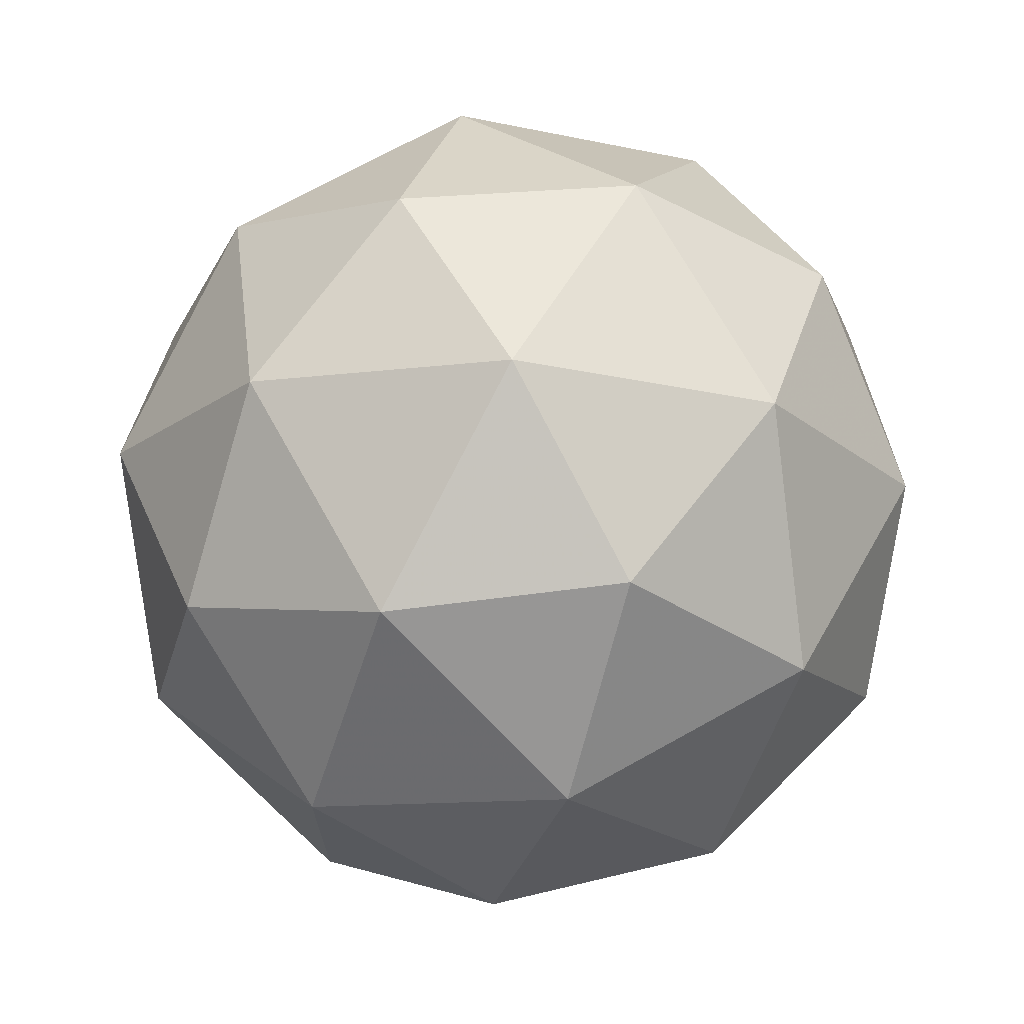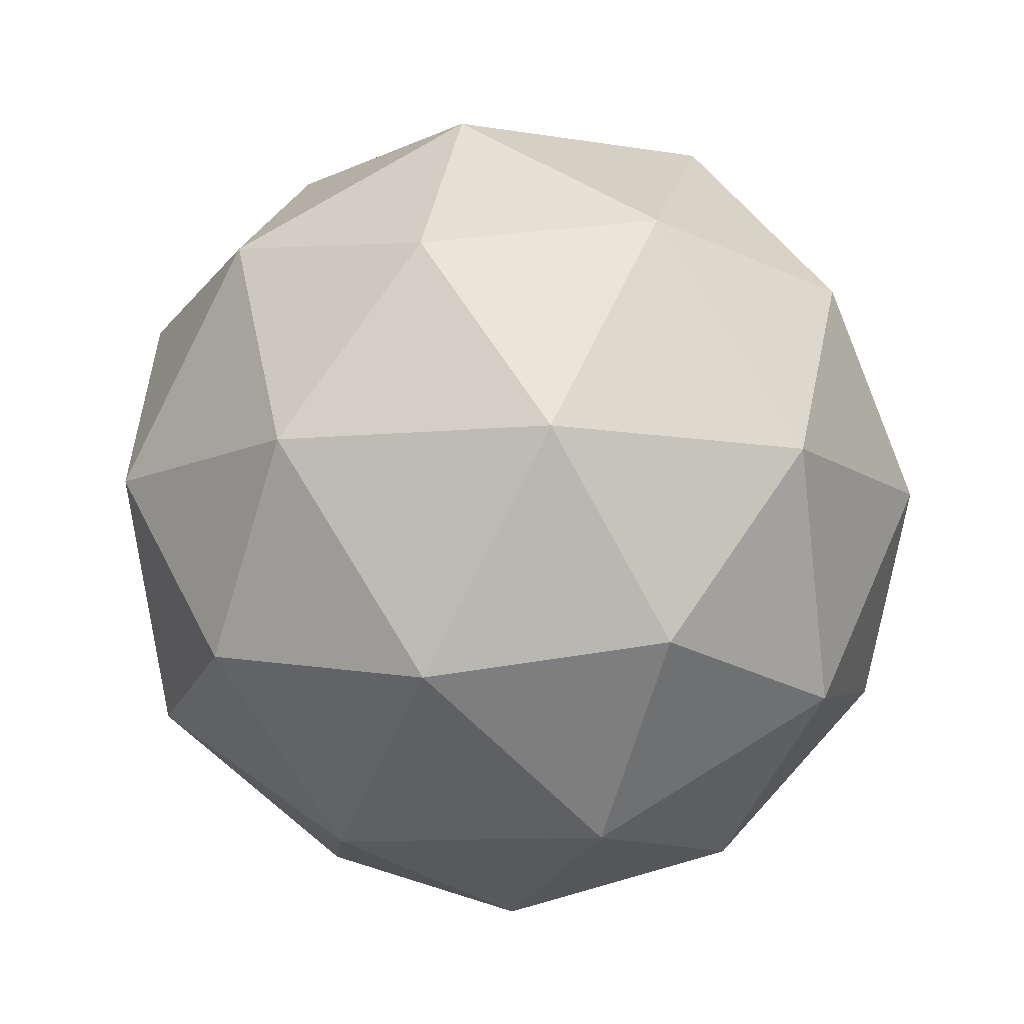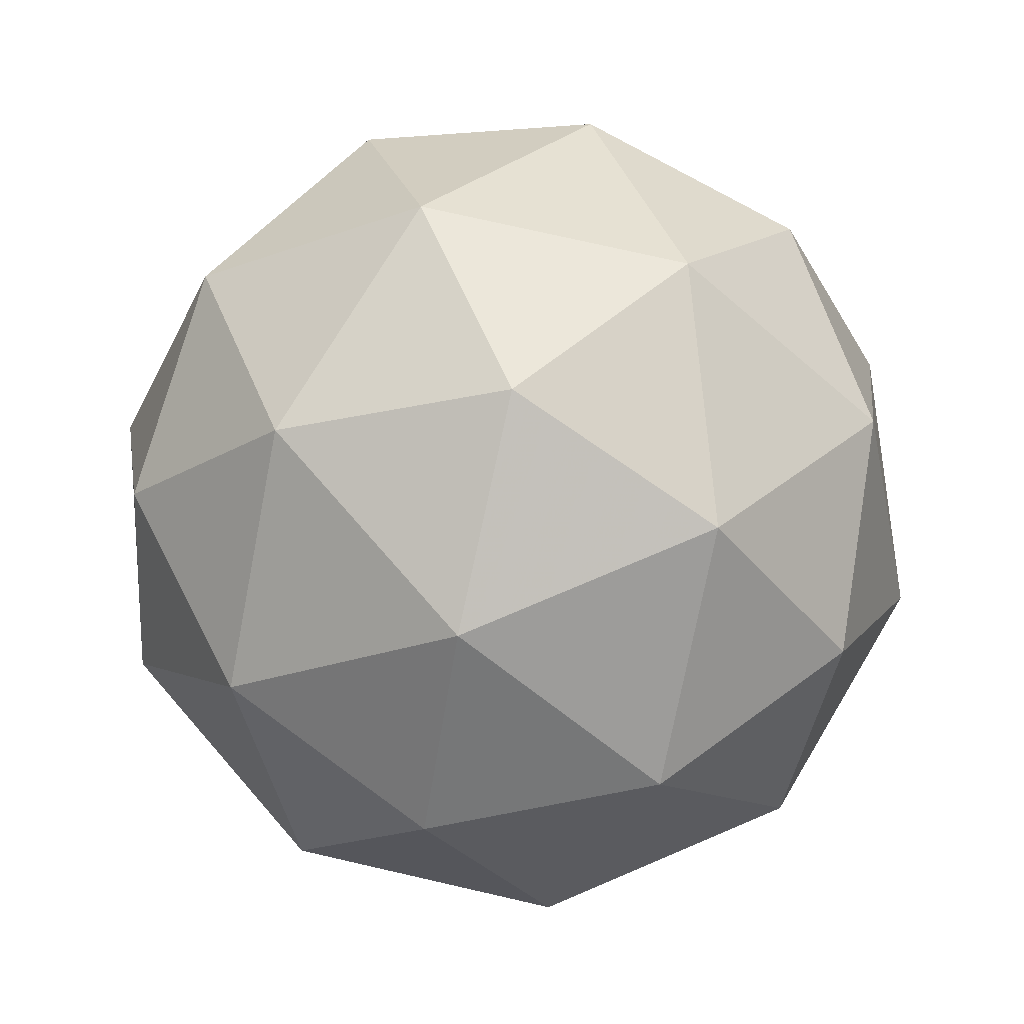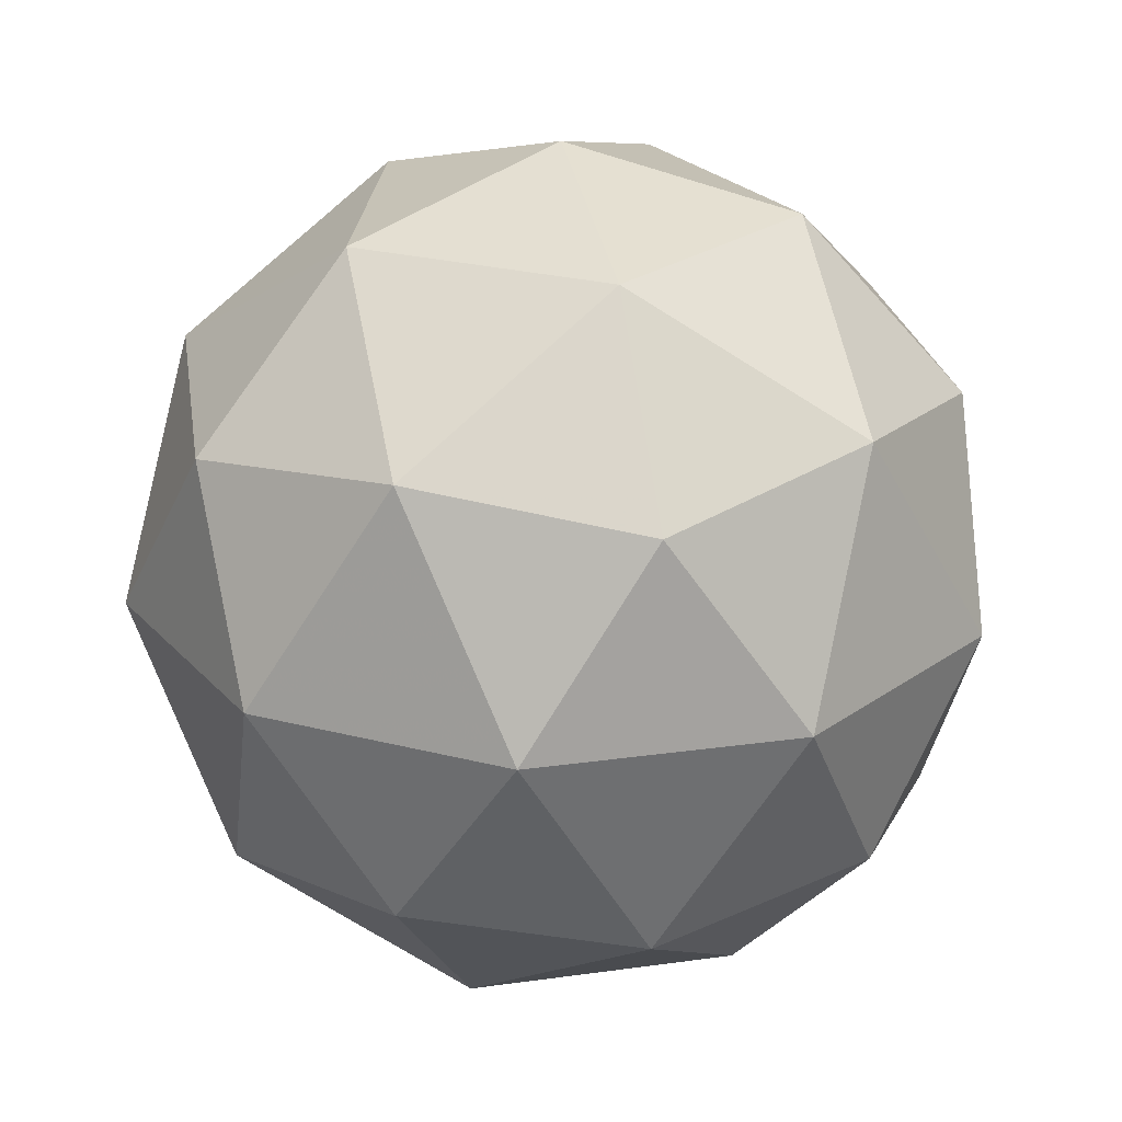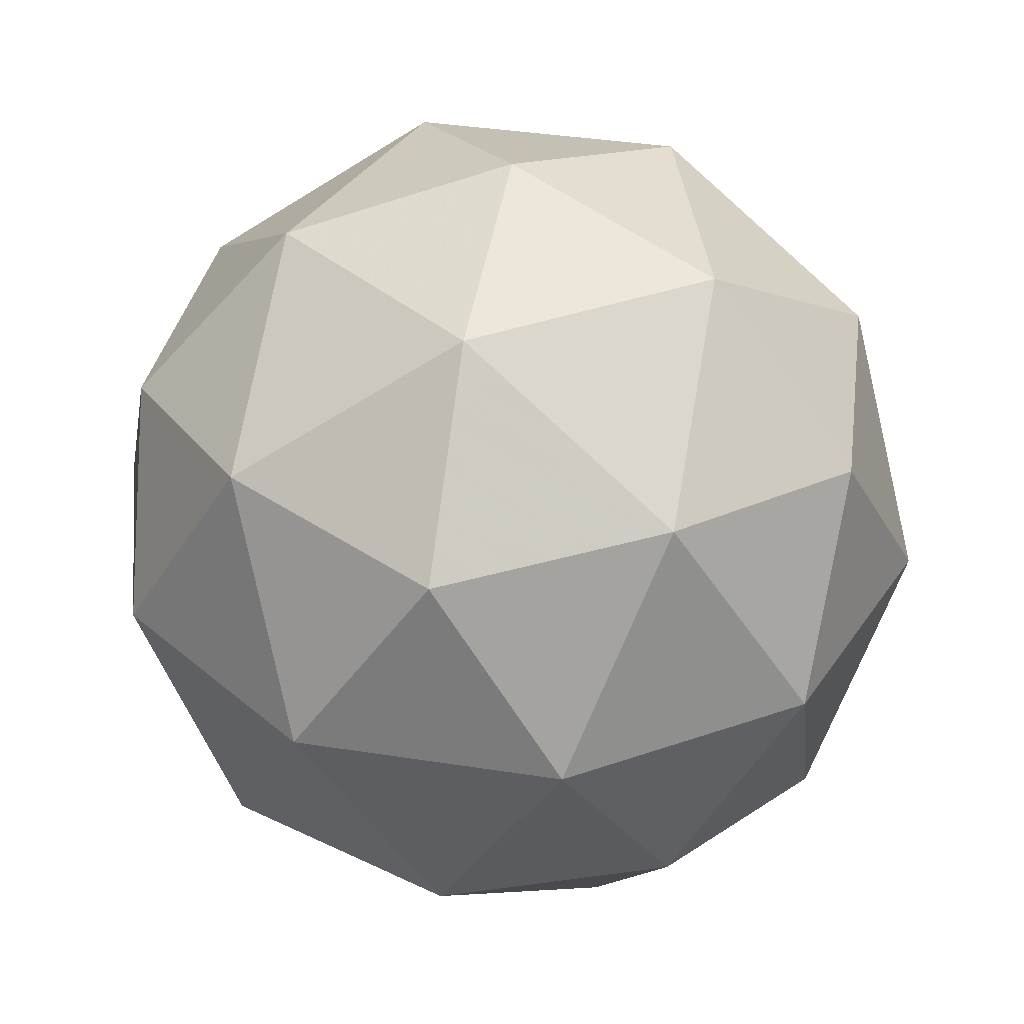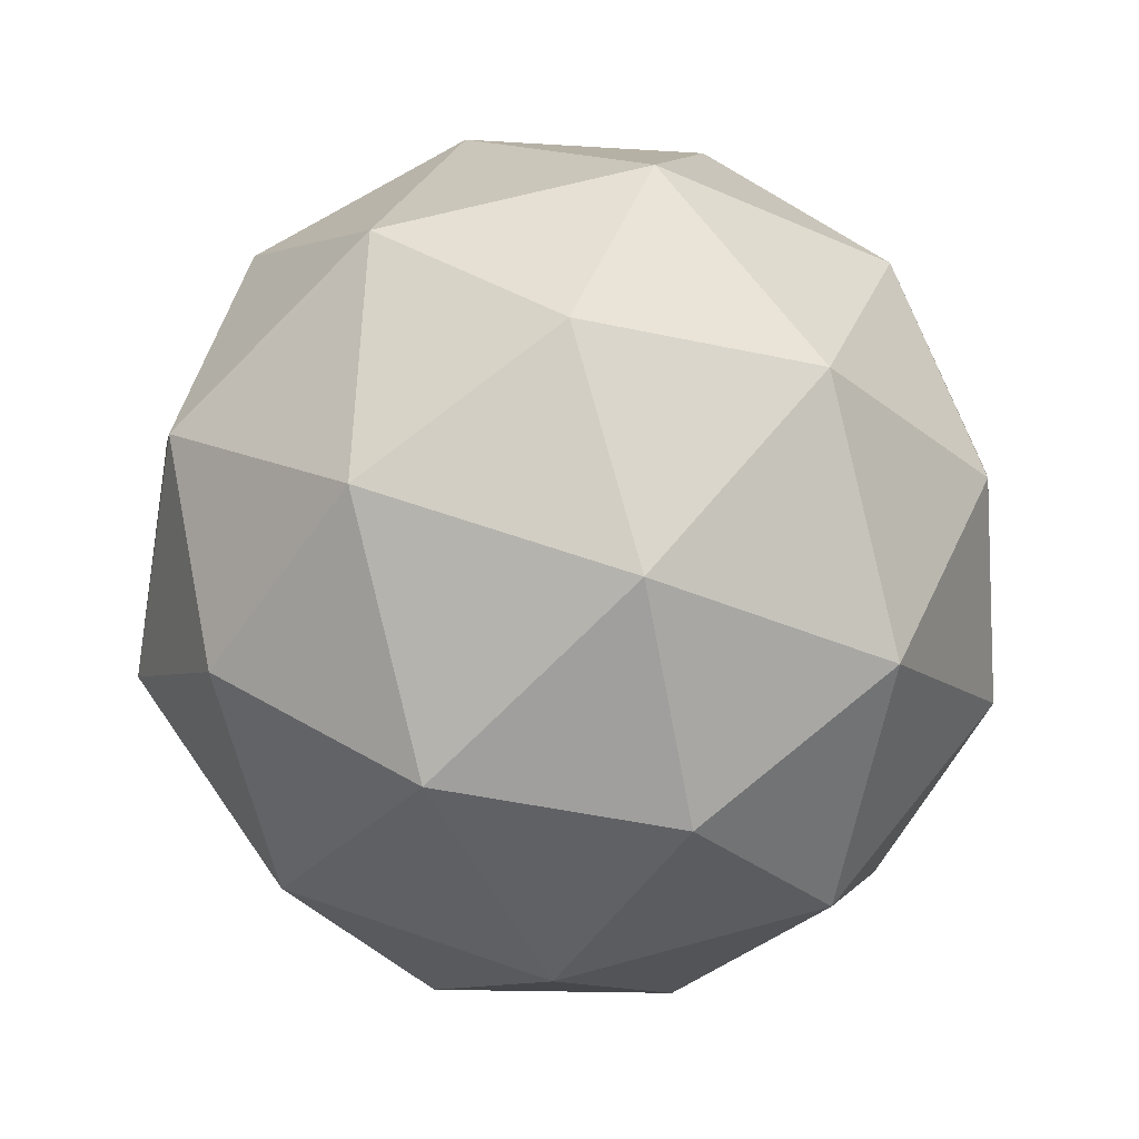
<metadata>
{"format":"obj","ext":"obj","renderer":"f3d","projection":"perspective","resolution":1024,"background":"white","views":[{"elev":70.7,"azim":-60.9,"up":"+Z"},{"elev":-10.8,"azim":103.2,"up":"+Y"},{"elev":74.6,"azim":-41.1,"up":"+Y"},{"elev":24.7,"azim":5.0,"up":"+Y"},{"elev":36.8,"azim":29.6,"up":"+Y"},{"elev":60.1,"azim":-142.0,"up":"+Y"}]}
</metadata>
<code>
g SIBVL-i4-g79-s612
v -916.9 -6045 4142
v -827.6 -6014 4207
v -951 -6014 4247
v -764.9 -5929 4253
v -738.3 -5946 4142
v -1027 -6014 4142
v -951 -6014 4037
v -827.6 -6014 4077
v -717.2 -5835 4207
v -974.9 -5929 4321
v -861.7 -5946 4312
v -916.9 -5835 4352
v -1105 -5929 4142
v -1061 -5946 4247
v -1117 -5835 4207
v -974.9 -5929 3964
v -1061 -5946 4037
v -1040 -5835 3972
v -764.9 -5929 4032
v -861.7 -5946 3972
v -793.5 -5835 3972
v -793.5 -5835 4312
v -1040 -5835 4312
v -1117 -5835 4077
v -916.9 -5835 3932
v -717.2 -5835 4077
v -858.9 -5741 4321
v -772.4 -5725 4247
v -882.8 -5657 4247
v -1069 -5741 4253
v -972.1 -5725 4312
v -1006 -5657 4207
v -1069 -5741 4032
v -1096 -5725 4142
v -1006 -5657 4077
v -858.9 -5741 3964
v -972.1 -5725 3972
v -882.8 -5657 4037
v -729.1 -5741 4142
v -772.4 -5725 4037
v -806.5 -5657 4142
v -916.9 -5625 4142
f 1 2 3
f 4 2 5
f 1 3 6
f 1 6 7
f 1 7 8
f 4 5 9
f 10 11 12
f 13 14 15
f 16 17 18
f 19 20 21
f 4 9 22
f 10 12 23
f 13 15 24
f 16 18 25
f 19 21 26
f 27 28 29
f 30 31 32
f 33 34 35
f 36 37 38
f 39 40 41
f 41 38 42
f 41 40 38
f 40 36 38
f 38 35 42
f 38 37 35
f 37 33 35
f 35 32 42
f 35 34 32
f 34 30 32
f 32 29 42
f 32 31 29
f 31 27 29
f 29 41 42
f 29 28 41
f 28 39 41
f 26 40 39
f 26 21 40
f 21 36 40
f 25 37 36
f 25 18 37
f 18 33 37
f 24 34 33
f 24 15 34
f 15 30 34
f 23 31 30
f 23 12 31
f 12 27 31
f 22 28 27
f 22 9 28
f 9 39 28
f 21 25 36
f 21 20 25
f 20 16 25
f 18 24 33
f 18 17 24
f 17 13 24
f 15 23 30
f 15 14 23
f 14 10 23
f 12 22 27
f 12 11 22
f 11 4 22
f 9 26 39
f 9 5 26
f 5 19 26
f 8 20 19
f 8 7 20
f 7 16 20
f 7 17 16
f 7 6 17
f 6 13 17
f 6 14 13
f 6 3 14
f 3 10 14
f 5 8 19
f 5 2 8
f 2 1 8
f 3 11 10
f 3 2 11
f 2 4 11
f 2 4 11

</code>
